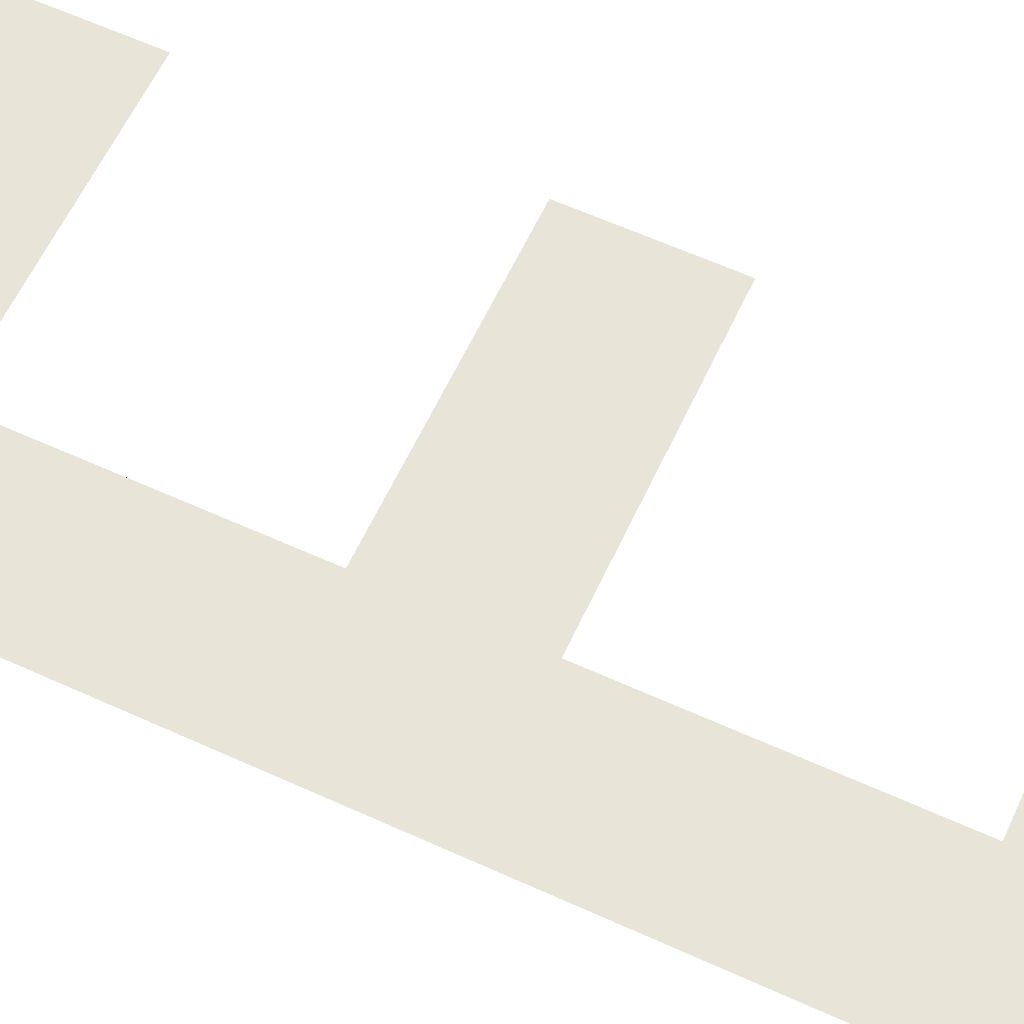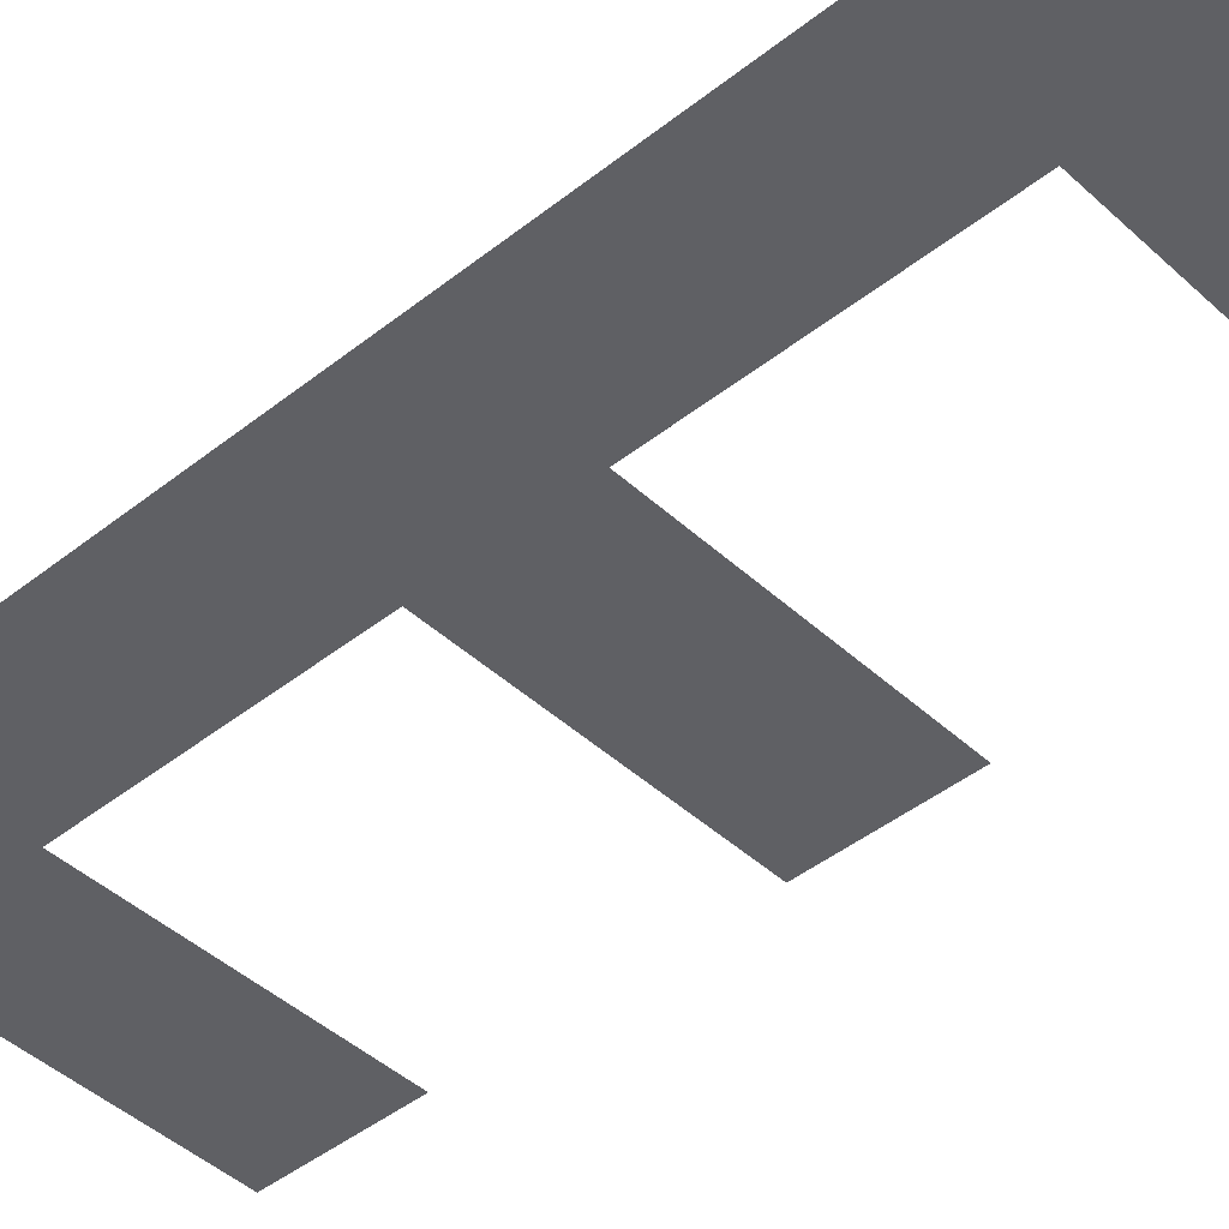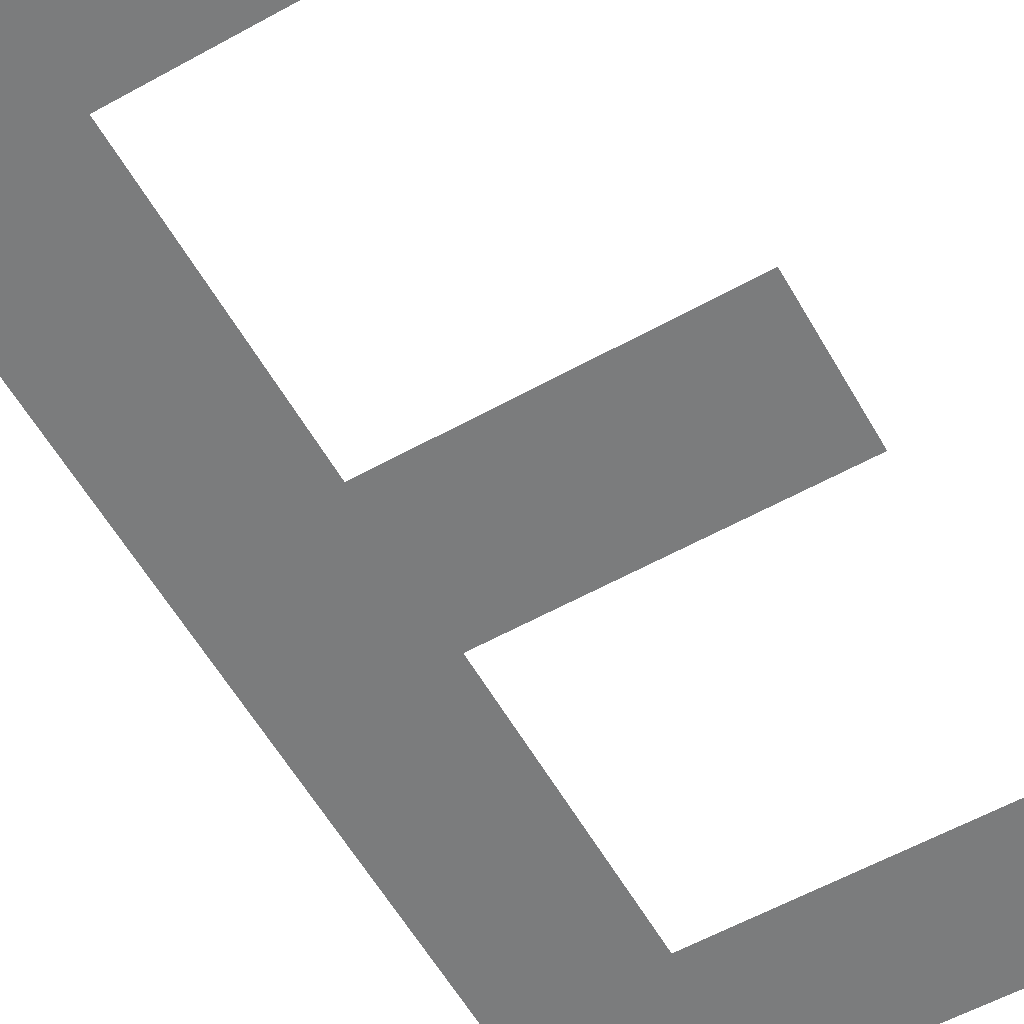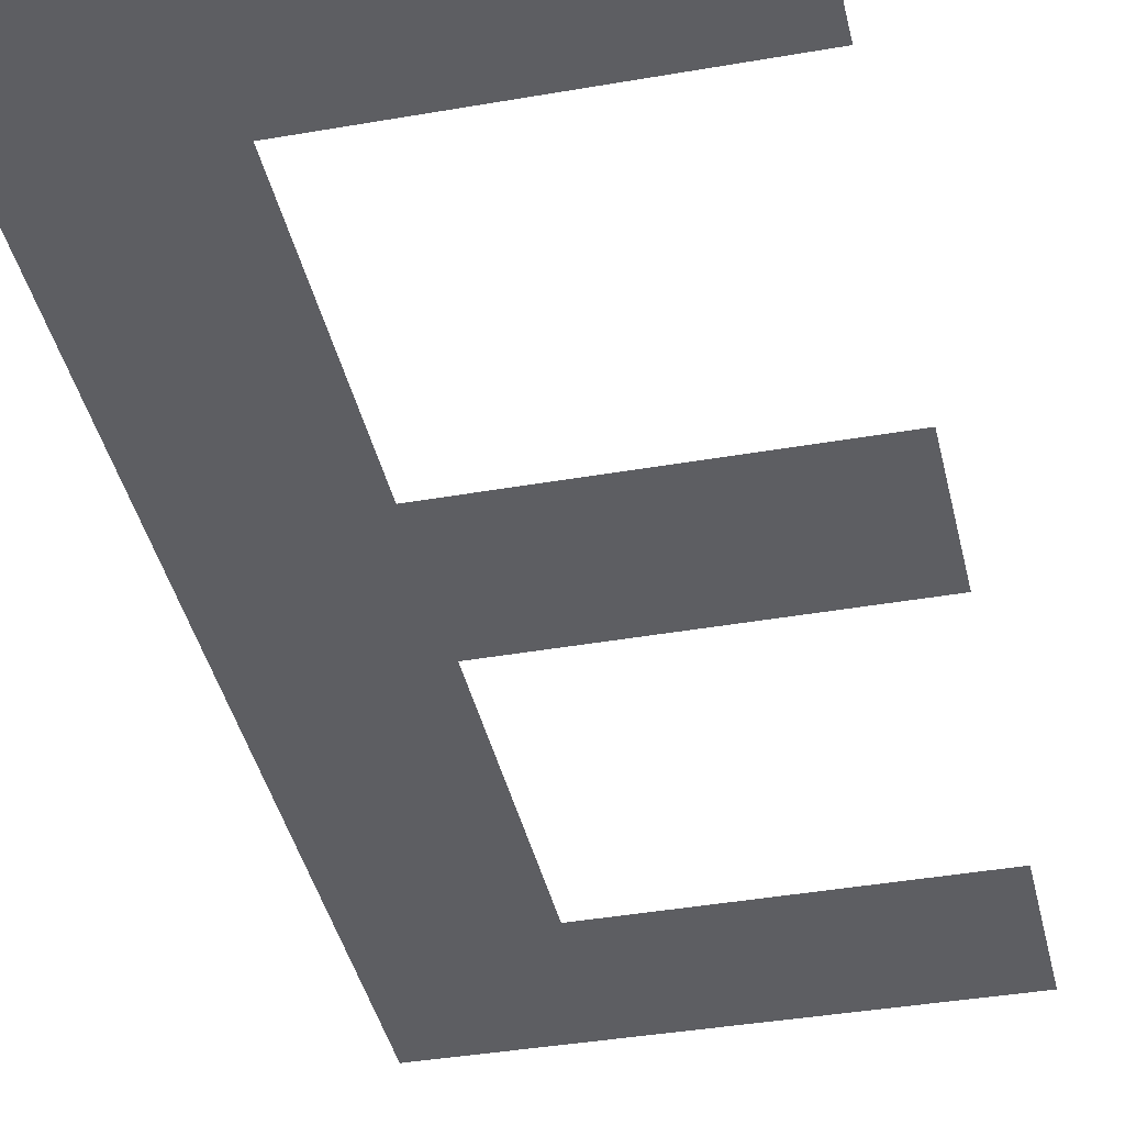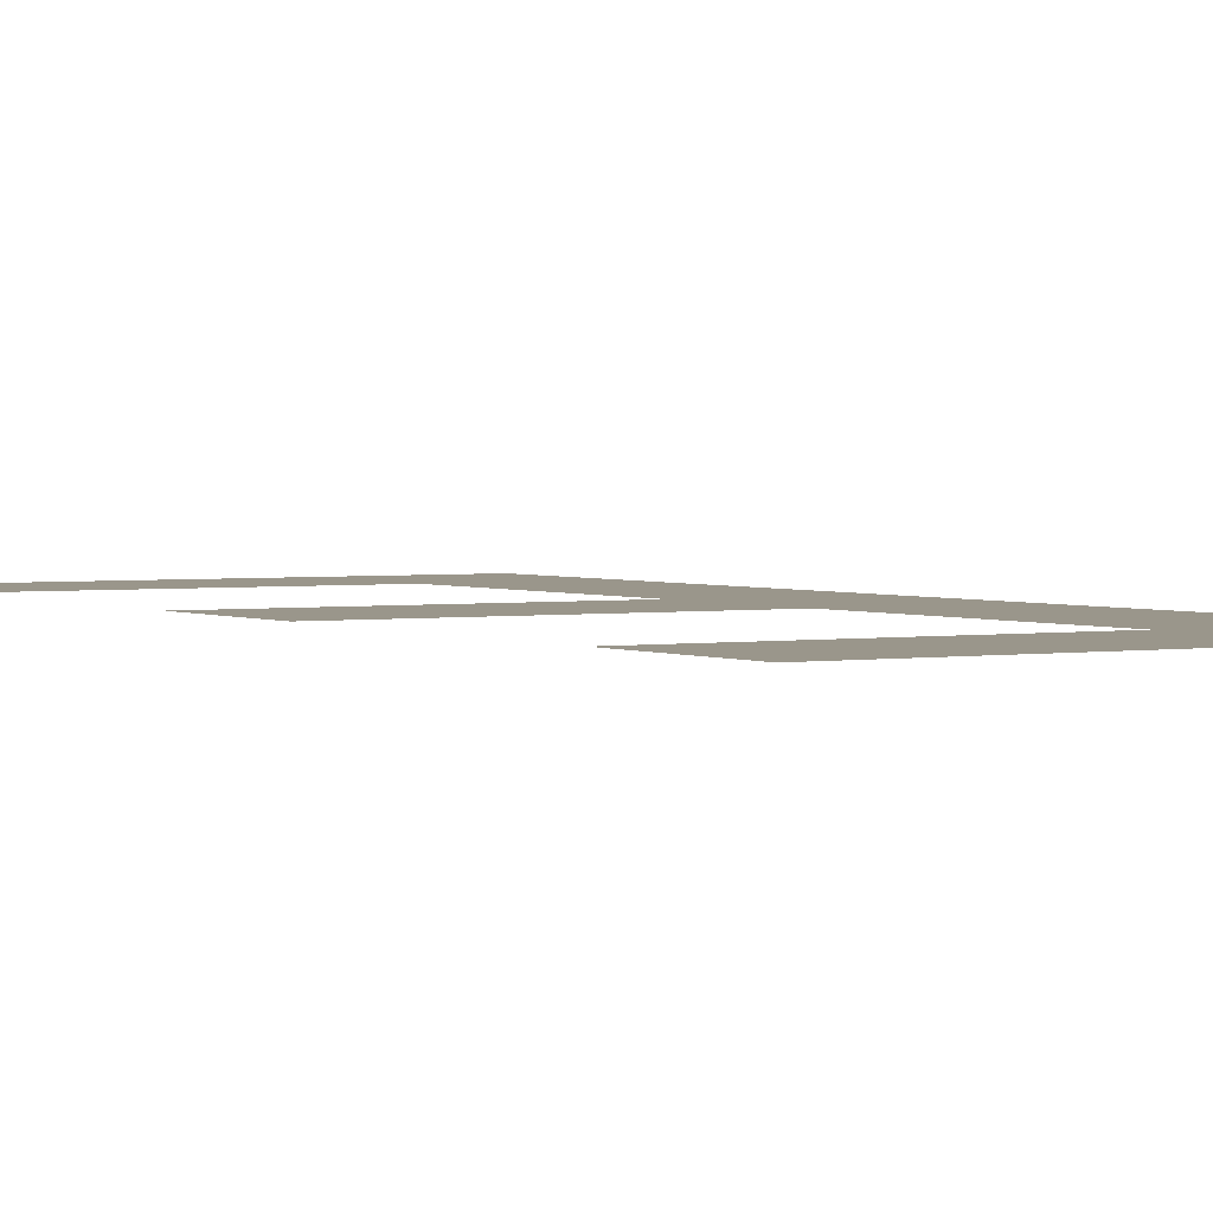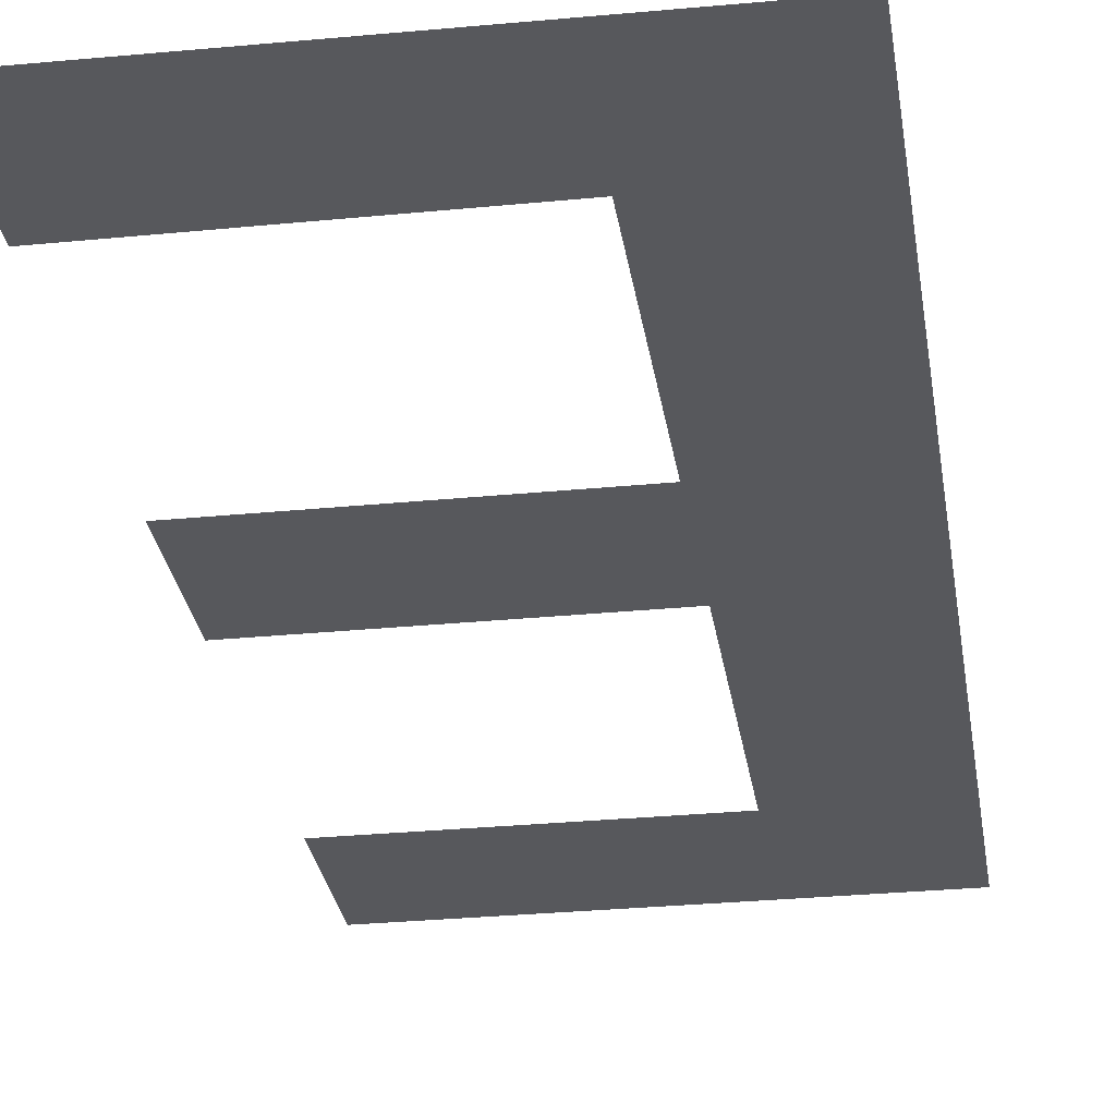
<metadata>
{"format":"obj","ext":"obj","renderer":"f3d","projection":"perspective","resolution":1024,"background":"white","views":[{"elev":61.3,"azim":-65.1,"up":"+Z"},{"elev":-44.0,"azim":-47.1,"up":"+Z"},{"elev":-58.7,"azim":29.7,"up":"+Z"},{"elev":-39.3,"azim":12.4,"up":"+Z"},{"elev":2.3,"azim":149.2,"up":"+Z"},{"elev":-28.8,"azim":-171.6,"up":"+Z"}]}
</metadata>
<code>
o mesh1/mesh1-geometry/material_3/component_3#mesh1-geometry
v -0.5889 0.2942 -0.02884
v -0.638 0.2942 -0.02884
v -0.6222 0.3103 -0.02884
v -0.638 0.4046 -0.02884
v -0.6222 0.3103 -0.02884
v -0.638 0.2942 -0.02884
v -0.5889 0.3103 -0.02884
v -0.5889 0.2942 -0.02884
v -0.6222 0.3103 -0.02884
v -0.5889 0.4051 -0.02884
v -0.6222 0.389 -0.02884
v -0.638 0.4046 -0.02884
v -0.6222 0.3103 -0.02884
v -0.638 0.4046 -0.02884
v -0.6222 0.389 -0.02884
v -0.5889 0.389 -0.02884
v -0.6222 0.389 -0.02884
v -0.5889 0.4051 -0.02884
v -0.6222 0.3419 -0.02884
v -0.6222 0.3103 -0.02884
v -0.6222 0.389 -0.02884
v -0.5889 0.358 -0.02884
v -0.5889 0.3419 -0.02884
v -0.6222 0.358 -0.02884
v -0.6222 0.3419 -0.02884
v -0.6222 0.358 -0.02884
v -0.5889 0.3419 -0.02884
v -0.6222 0.358 -0.02884
v -0.6222 0.3419 -0.02884
v -0.6222 0.389 -0.02884
v -0.6222 0.3103 -0.02884
v -0.638 0.2942 -0.02884
v -0.5889 0.2942 -0.02884
v -0.638 0.2942 -0.02884
v -0.6222 0.3103 -0.02884
v -0.638 0.4046 -0.02884
v -0.6222 0.3103 -0.02884
v -0.5889 0.2942 -0.02884
v -0.5889 0.3103 -0.02884
v -0.638 0.4046 -0.02884
v -0.6222 0.389 -0.02884
v -0.5889 0.4051 -0.02884
v -0.6222 0.389 -0.02884
v -0.638 0.4046 -0.02884
v -0.6222 0.3103 -0.02884
v -0.5889 0.4051 -0.02884
v -0.6222 0.389 -0.02884
v -0.5889 0.389 -0.02884
v -0.6222 0.389 -0.02884
v -0.6222 0.3103 -0.02884
v -0.6222 0.3419 -0.02884
v -0.6222 0.358 -0.02884
v -0.5889 0.3419 -0.02884
v -0.5889 0.358 -0.02884
v -0.5889 0.3419 -0.02884
v -0.6222 0.358 -0.02884
v -0.6222 0.3419 -0.02884
v -0.6222 0.389 -0.02884
v -0.6222 0.3419 -0.02884
v -0.6222 0.358 -0.02884
f 1 2 3
f 4 5 6
f 7 8 9
f 10 11 12
f 13 14 15
f 16 17 18
f 19 20 21
f 22 23 24
f 25 26 27
f 28 29 30
f 31 32 33
f 34 35 36
f 37 38 39
f 40 41 42
f 43 44 45
f 46 47 48
f 49 50 51
f 52 53 54
f 55 56 57
f 58 59 60

</code>
